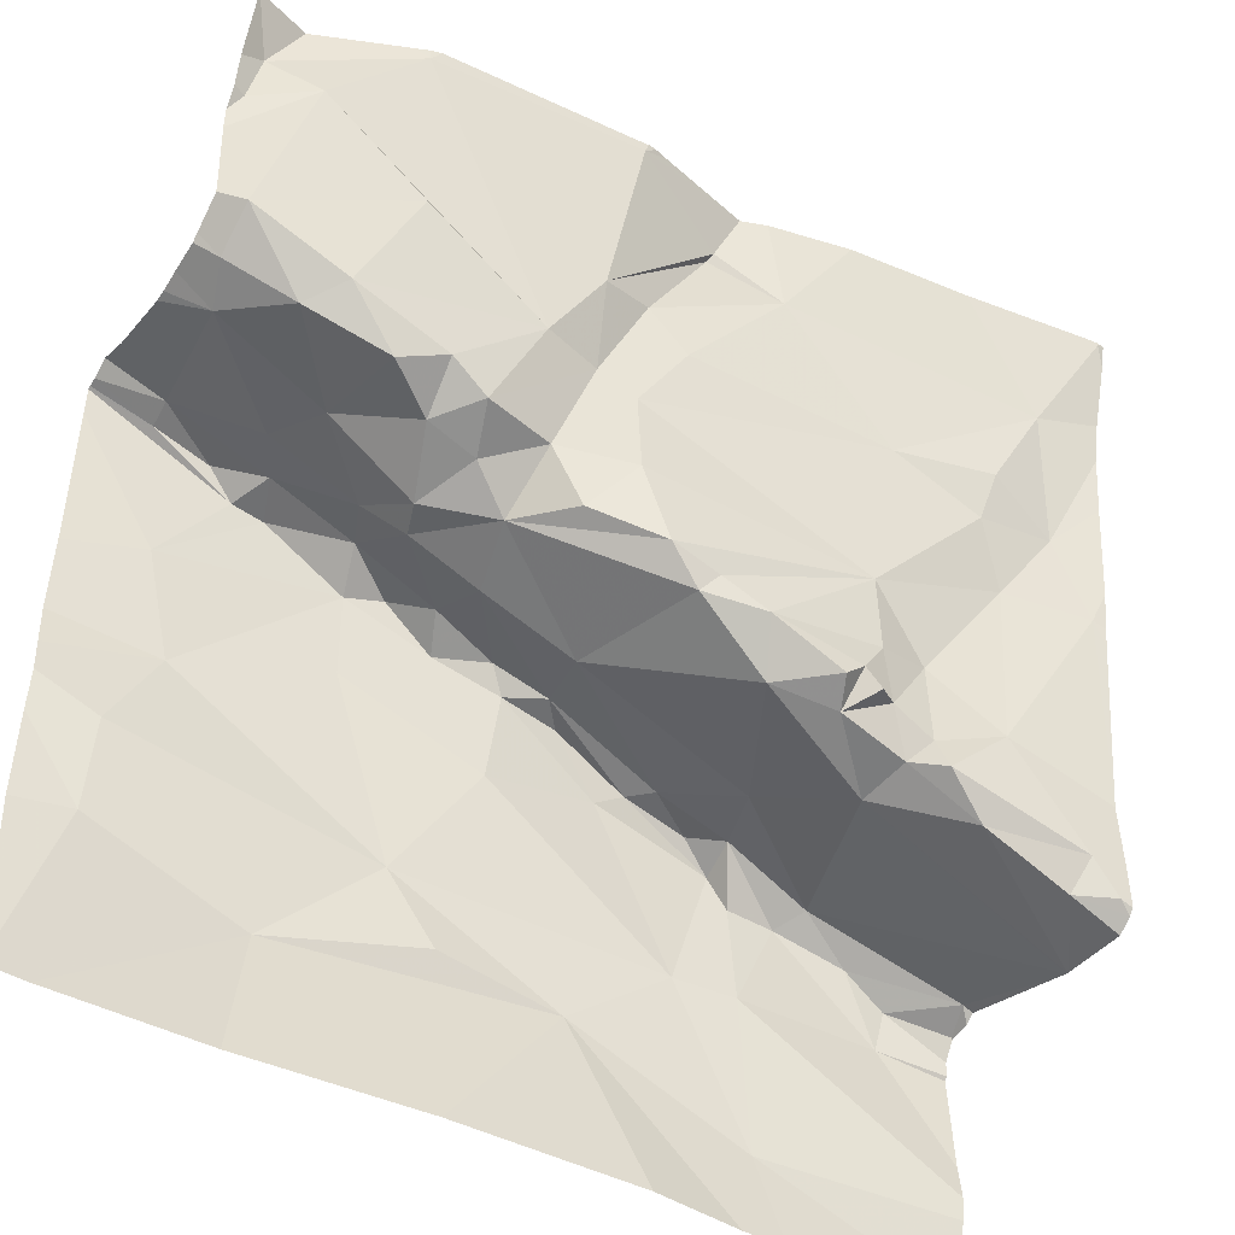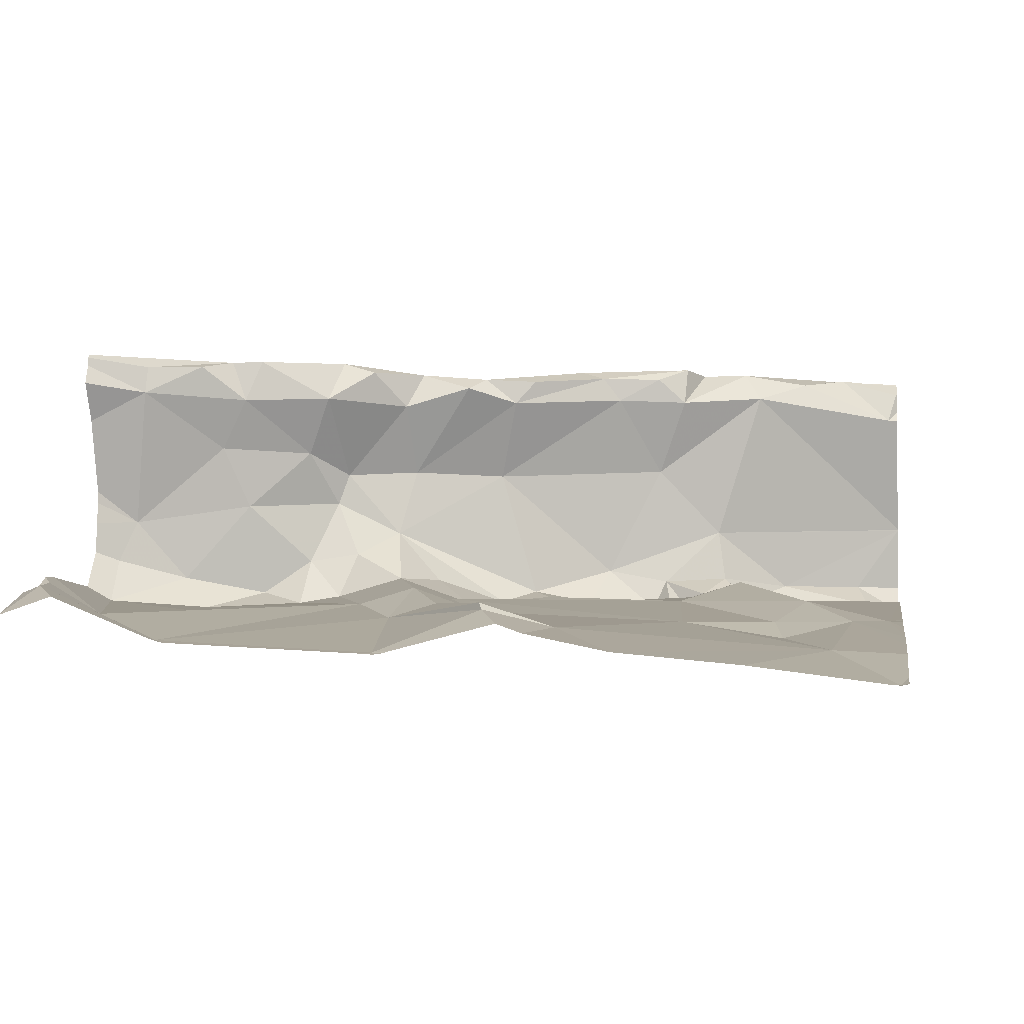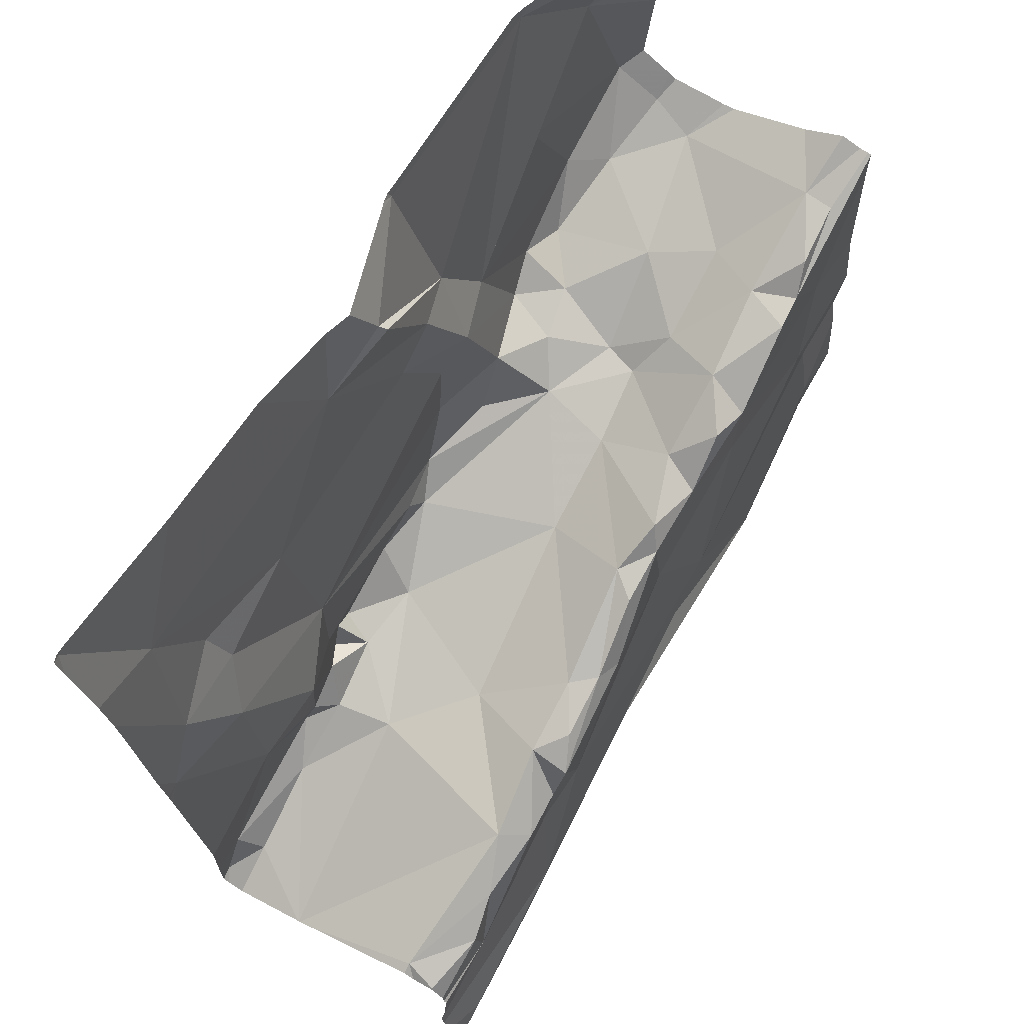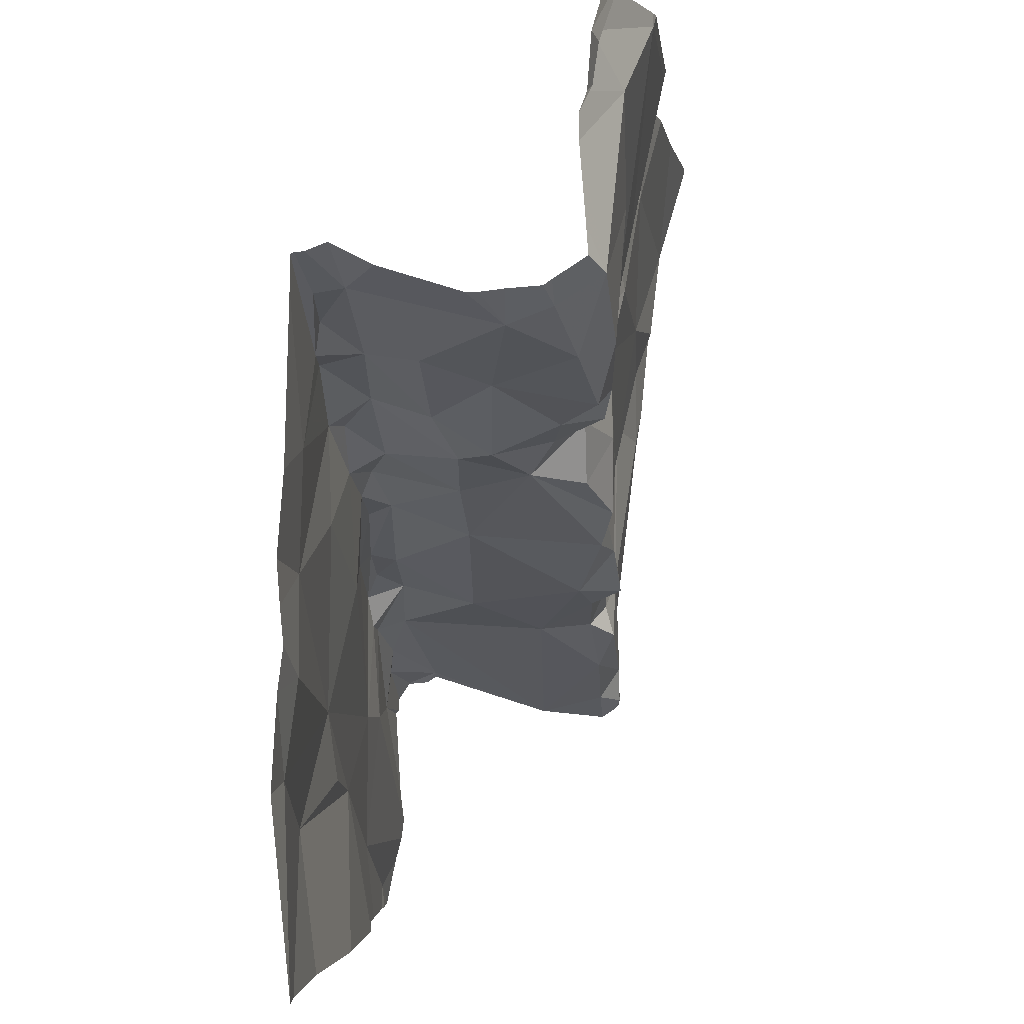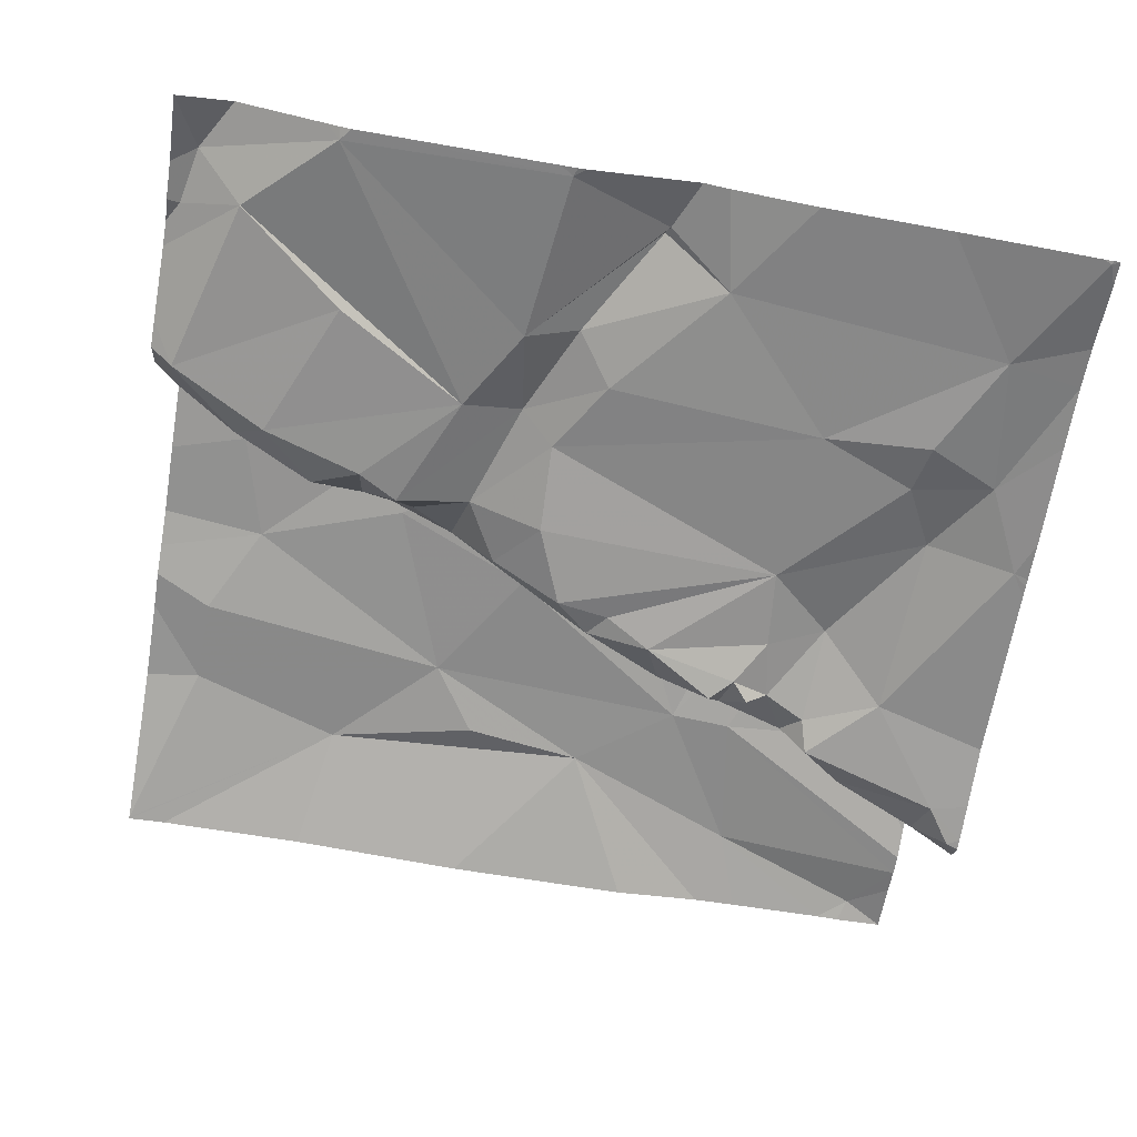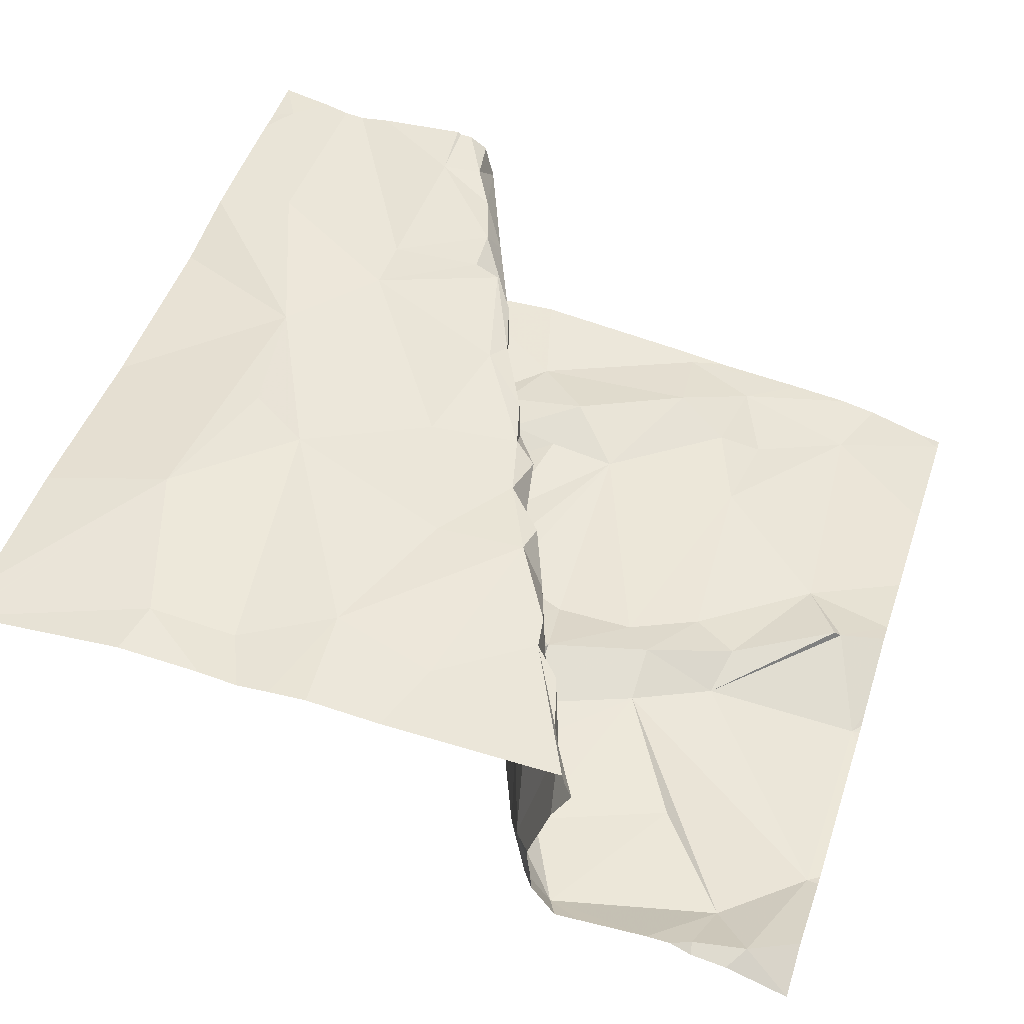
<metadata>
{"format":"obj","ext":"obj","renderer":"f3d","projection":"perspective","resolution":1024,"background":"white","views":[{"elev":-44.6,"azim":148.5,"up":"+Y"},{"elev":-3.0,"azim":-170.8,"up":"+Z"},{"elev":69.2,"azim":-61.4,"up":"+Y"},{"elev":-3.6,"azim":93.0,"up":"+Y"},{"elev":-70.4,"azim":170.7,"up":"+Z"},{"elev":48.8,"azim":108.1,"up":"+Z"}]}
</metadata>
<code>
v -89.16 232.4 500.3
v -89.09 232.4 500.3
v -89.8 231.5 500.6
v -89.84 231.5 500.6
v -89.29 231.5 500.6
v -89.14 231.7 500.6
v -89.95 231.5 500.6
v -89.66 232.4 500.3
v -89.59 232.4 500.3
v -89.59 232.4 500.3
v -89.11 232.4 500.3
v -89.98 231.5 500.6
v -89.25 232.5 500.2
v -89.08 231.5 500.6
v -89.48 232.5 500.2
v -89.1 232.2 500.3
v -89.27 232.3 500.3
v -89.52 232.3 500.3
v -89.46 232.3 500.3
v -89.51 232.1 500.3
v -89.47 232 500.3
v -89.54 232 500.5
v -89.67 231.9 500.3
v -89.56 232.3 500.3
v -89.42 232 500.4
v -89.54 232 500.3
v -89.35 232.1 500.4
v -89.43 232.1 500.3
v -89.73 231.9 500.5
v -89.58 232 500.3
v -89.25 232.1 500.4
v -89.32 232.1 500.5
v -89.37 232.1 500.4
v -89.31 232.1 500.3
v -89.32 232.1 500.3
v -89.41 232.2 500.3
v -89.36 232.1 500.3
v -89.18 232.1 500.3
v -89.21 232.1 500.3
v -89.1 232.2 500.3
v -89.12 232.2 500.4
v -89.22 232.1 500.5
v -89.79 232.2 500.3
v -89.51 232.2 500.3
v -89.77 232.1 500.3
v -89.47 232.2 500.3
v -89.26 232.1 500.3
v -89.65 232 500.3
v -89.12 231.5 500.6
v -89.49 231.5 500.6
v -89.36 232 500.5
v -89.6 232 500.3
v -89.44 232 500.5
v -89.25 232.5 500.3
v -89.26 232.5 500.2
v -89.62 231.7 500.6
v -89.43 231.8 500.6
v -89.31 231.7 500.6
v -89.45 232 500.6
v -89.51 231.9 500.6
v -89.53 232 500.6
v -90.03 231.5 500.6
v -90.03 231.5 500.6
v -89.16 232 500.6
v -89.14 232.2 500.5
v -89.24 232.5 500.3
v -89.24 232.1 500.6
v -89.14 232.2 500.6
v -89.25 232.1 500.5
v -89.21 232.2 500.6
v -89.35 232.1 500.5
v -89.14 231.8 500.6
v -89.2 231.9 500.6
v -89.36 232 500.6
v -89.36 232.1 500.6
v -89.69 232 500.5
v -89.56 232 500.5
v -89.67 232 500.6
v -89.51 232 500.6
v -89.43 232.1 500.5
v -89.59 232 500.6
v -89.64 232 500.6
v -89.48 231.7 500.6
v -89.7 231.5 500.6
v -89.51 232.5 500.2
v -89.4 232.1 500.6
v -89.72 231.8 500.6
v -89.27 232.1 500.6
v -89.77 231.9 500.6
v -89.79 231.9 500.6
v -90.02 232.5 500.2
v -89.08 232.2 500.4
v -89.98 232.2 500.3
v -89.08 232 500.6
v -89.08 232.2 500.6
v -89.95 232.4 500.2
v -89.08 232.4 500.3
v -89.86 231.9 500.6
v -89.89 231.8 500.3
v -89.81 231.9 500.3
v -89.84 231.9 500.3
v -89.72 231.9 500.3
v -89.74 231.9 500.3
v -89.81 231.9 500.4
v -89.75 231.9 500.3
v -89.79 231.9 500.3
v -89.78 232 500.3
v -89.77 231.9 500.3
v -89.84 232 500.3
v -89.92 232.1 500.3
v -89.99 231.8 500.3
v -90.02 231.8 500.3
v -89.9 232.3 500.3
v -89.91 231.9 500.3
v -90.02 232.1 500.3
v -89.89 232.2 500.3
v -89.08 232.4 500.3
v -90.02 231.8 500.5
v -89.08 232.2 500.3
v -89.08 232.3 500.3
v -89.62 232.5 500.3
v -89.08 232.2 500.3
v -89.98 231.8 500.3
v -89.08 231.8 500.6
v -89.95 231.8 500.6
v -89.96 231.8 500.6
v -89.08 231.5 500.6
v -89.08 232.5 500.3
v -89.5 232.5 500.2
v -89.99 231.6 500.6
v -89.79 231.8 500.6
v -89.81 231.6 500.6
v -89.77 231.9 500.5
v -89.84 231.9 500.6
v -89.92 231.9 500.6
v -90.03 231.8 500.6
v -89.74 231.9 500.6
v -89.08 232.2 500.3
v -89.08 232.3 500.3
v -89.83 231.9 500.3
v -89.08 231.7 500.6
v -90.03 231.9 500.3
v -90.03 232.1 500.3
v -90.03 232.3 500.2
v -90.03 232.4 500.2
v -90.03 232.3 500.3
v -90.03 232.5 500.2
v -90.03 232.5 500.2
v -90.03 231.8 500.5
v -90.03 231.8 500.5
v -90.03 231.8 500.4
v -90.03 231.8 500.4
v -90.03 231.8 500.3
v -90.03 231.8 500.3
v -90.03 232.2 500.3
v -90.03 232.1 500.3
v -90.03 232.1 500.3
v -90.03 231.8 500.4
v -90.03 231.8 500.3
v -90.03 231.8 500.3
v -90.03 231.8 500.3
v -90.03 231.8 500.6
v -90.03 231.8 500.6
v -90.03 231.8 500.6
v -90.03 231.8 500.6
v -90.03 231.6 500.6
v -90.03 231.6 500.6
v -90.03 231.8 500.5
v -90.03 231.8 500.4
v -89.49 232.5 500.2
v -89.64 232.5 500.3
v -90.03 231.7 500.6
v -90.03 231.6 500.6
v -90.03 231.8 500.4
v -89.08 232.2 500.6
v -89.08 232.2 500.6
v -89.08 232.2 500.6
v -89.08 232.2 500.6
v -89.08 231.9 500.6
v -89.08 231.9 500.6
v -89.08 231.9 500.6
v -89.08 232.2 500.5
v -89.08 232.2 500.4
v -89.14 232.5 500.3
v -89.08 232.2 500.4
v -89.08 232.2 500.4
v -89.47 232.5 500.2
v -90.03 232.5 500.2
v -90.02 232.5 500.2
v -89.73 232.5 500.2
v -89.87 232.5 500.2
v -89.08 232.5 500.3
v -90.03 232.5 500.2
f 11 1 2
f 2 1 120
f 8 18 10
f 87 56 57
f 53 80 51
f 14 58 49
f 42 65 41
f 74 59 60
f 120 16 122
f 171 9 121
f 8 10 9
f 13 1 11
f 117 2 97
f 13 11 184
f 1 17 16
f 15 13 55
f 9 10 19
f 121 15 85
f 36 17 1
f 18 19 10
f 15 9 19
f 29 22 23
f 26 30 25
f 28 20 21
f 26 21 20
f 30 23 22
f 24 18 8
f 8 43 24
f 46 24 44
f 25 21 26
f 27 33 25
f 30 52 48
f 51 27 25
f 37 28 33
f 28 44 20
f 22 29 76
f 30 22 25
f 43 45 44
f 32 42 31
f 32 31 27
f 27 35 33
f 35 47 34
f 37 35 34
f 31 38 47
f 36 34 39
f 37 34 36
f 16 38 40
f 19 18 46
f 16 39 38
f 16 17 39
f 16 40 138
f 39 17 36
f 41 31 42
f 43 44 24
f 19 36 13
f 36 46 37
f 45 20 44
f 46 36 19
f 39 34 47
f 48 102 23
f 23 30 48
f 26 20 45
f 52 26 45
f 28 37 46
f 193 147 188
f 33 35 37
f 27 51 32
f 18 24 46
f 26 52 30
f 1 13 36
f 53 51 25
f 66 13 184
f 56 83 57
f 57 58 6
f 73 57 72
f 22 53 25
f 75 74 73
f 60 59 61
f 82 60 61
f 67 64 95
f 176 68 177
f 191 96 190
f 68 67 175
f 42 32 69
f 32 71 69
f 75 71 86
f 69 70 65
f 67 70 69
f 69 71 88
f 64 88 75
f 179 72 180
f 57 73 74
f 59 74 75
f 81 77 78
f 53 77 79
f 77 22 76
f 76 78 77
f 79 59 80
f 79 80 53
f 78 82 81
f 57 74 60
f 79 61 59
f 45 48 52
f 28 21 25
f 53 22 77
f 81 82 61
f 83 56 58
f 94 73 181
f 79 77 61
f 6 72 57
f 57 83 58
f 41 65 182
f 72 6 124
f 184 11 128
f 92 41 185
f 67 68 70
f 31 41 38
f 41 40 38
f 190 8 171
f 86 80 59
f 47 35 31
f 86 71 80
f 51 80 71
f 87 57 60
f 70 68 65
f 75 86 59
f 77 81 61
f 71 32 51
f 65 42 69
f 73 64 75
f 71 75 88
f 189 91 96
f 87 60 82
f 64 67 88
f 88 67 69
f 58 56 50
f 47 38 39
f 44 28 46
f 87 82 89
f 28 25 33
f 31 35 27
f 15 19 13
f 142 115 143
f 89 90 87
f 131 87 90
f 189 96 191
f 144 96 145
f 183 41 182
f 96 113 43
f 145 91 148
f 182 65 178
f 151 123 152
f 133 29 98
f 89 133 90
f 29 104 98
f 112 123 111
f 101 99 100
f 104 100 99
f 100 140 101
f 102 103 23
f 102 105 103
f 104 103 100
f 108 105 106
f 110 114 109
f 105 107 106
f 107 105 48
f 105 102 48
f 109 107 45
f 108 106 103
f 103 105 108
f 110 109 45
f 45 107 48
f 100 103 106
f 153 111 154
f 23 103 104
f 43 8 96
f 109 106 107
f 113 96 93
f 96 8 190
f 188 91 189
f 115 93 146
f 115 114 110
f 110 116 93
f 110 93 115
f 45 116 110
f 181 73 179
f 114 111 101
f 180 72 124
f 187 15 55
f 123 112 159
f 109 114 140
f 125 126 162
f 179 73 72
f 162 136 165
f 125 134 135
f 132 130 7
f 56 87 132
f 131 132 87
f 134 131 90
f 134 90 133
f 134 133 98
f 78 76 137
f 118 126 135
f 135 134 98
f 166 131 167
f 134 125 131
f 43 116 45
f 29 133 76
f 113 116 43
f 165 118 168
f 89 137 133
f 118 136 126
f 101 111 99
f 158 98 169
f 133 137 76
f 125 135 126
f 85 15 129
f 178 65 176
f 177 68 175
f 82 78 89
f 130 132 166
f 167 125 172
f 169 104 174
f 135 98 118
f 100 106 140
f 29 23 104
f 128 11 117
f 99 111 123
f 137 89 78
f 121 9 15
f 111 114 142
f 104 99 151
f 56 132 4
f 93 116 113
f 101 140 114
f 109 140 106
f 142 114 115
f 176 65 68
f 143 115 157
f 175 67 95
f 94 64 73
f 144 93 96
f 62 130 173
f 145 96 91
f 146 93 144
f 95 64 94
f 147 91 188
f 92 40 41
f 49 58 5
f 148 91 147
f 149 118 150
f 14 127 58
f 150 118 158
f 151 99 123
f 119 16 138
f 138 40 92
f 152 123 161
f 153 112 111
f 3 56 4
f 97 2 139
f 154 111 142
f 155 115 146
f 171 8 9
f 156 115 155
f 117 11 2
f 157 115 156
f 4 132 7
f 158 118 98
f 159 112 160
f 128 117 192
f 122 16 119
f 160 112 153
f 161 123 159
f 12 130 62
f 129 15 170
f 162 126 136
f 163 125 162
f 170 15 187
f 164 125 163
f 127 6 58
f 165 136 118
f 166 132 131
f 7 130 12
f 124 6 141
f 167 131 125
f 141 6 127
f 168 118 149
f 5 58 50
f 169 98 104
f 62 173 63
f 55 13 54
f 172 125 164
f 139 2 120
f 173 130 166
f 120 1 16
f 54 13 66
f 174 104 151
f 50 56 84
f 84 56 3
f 185 41 186
f 186 41 183

</code>
